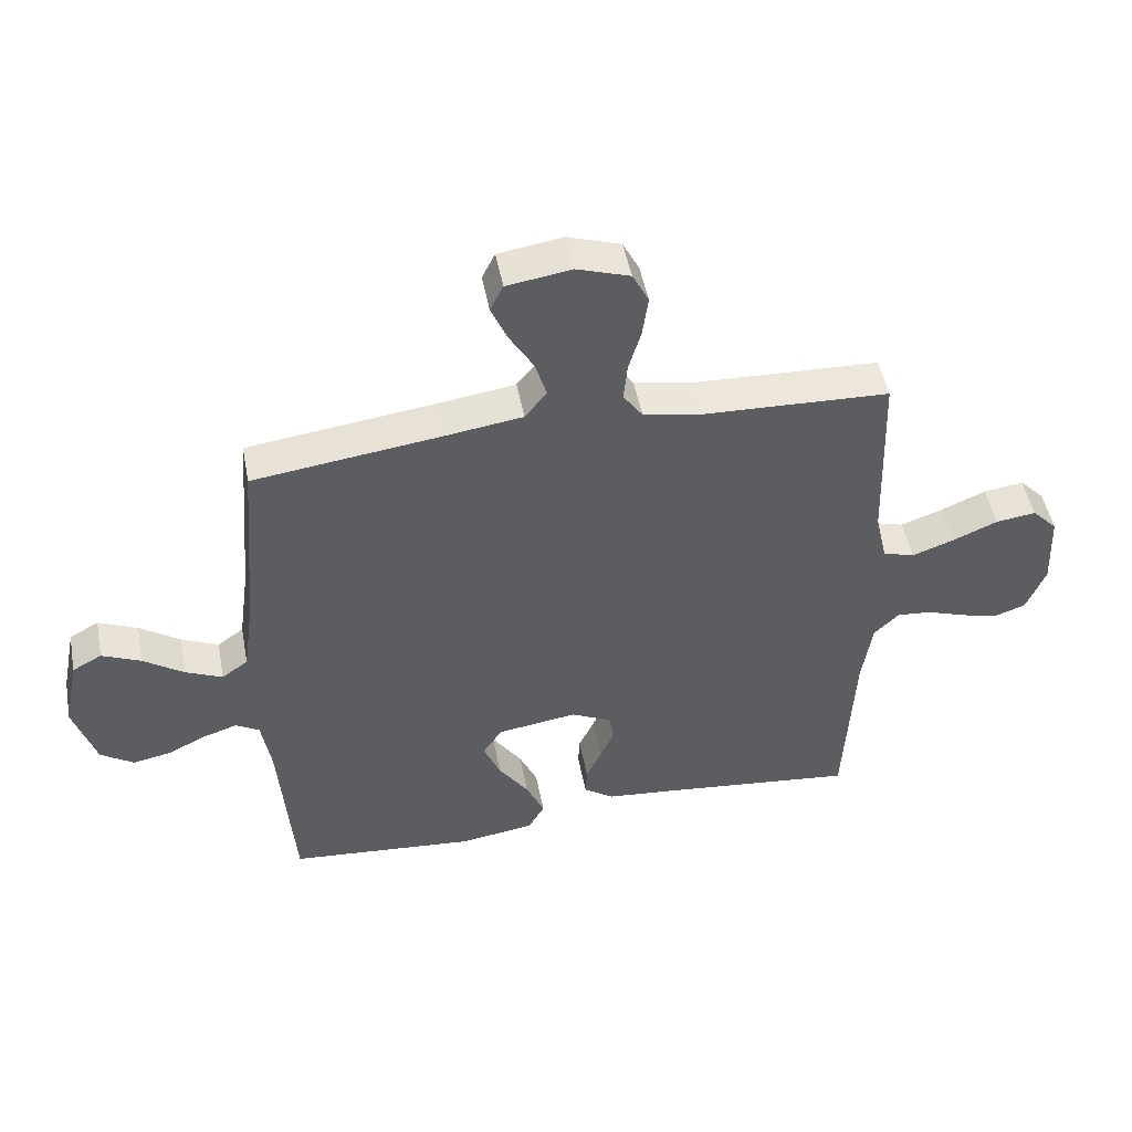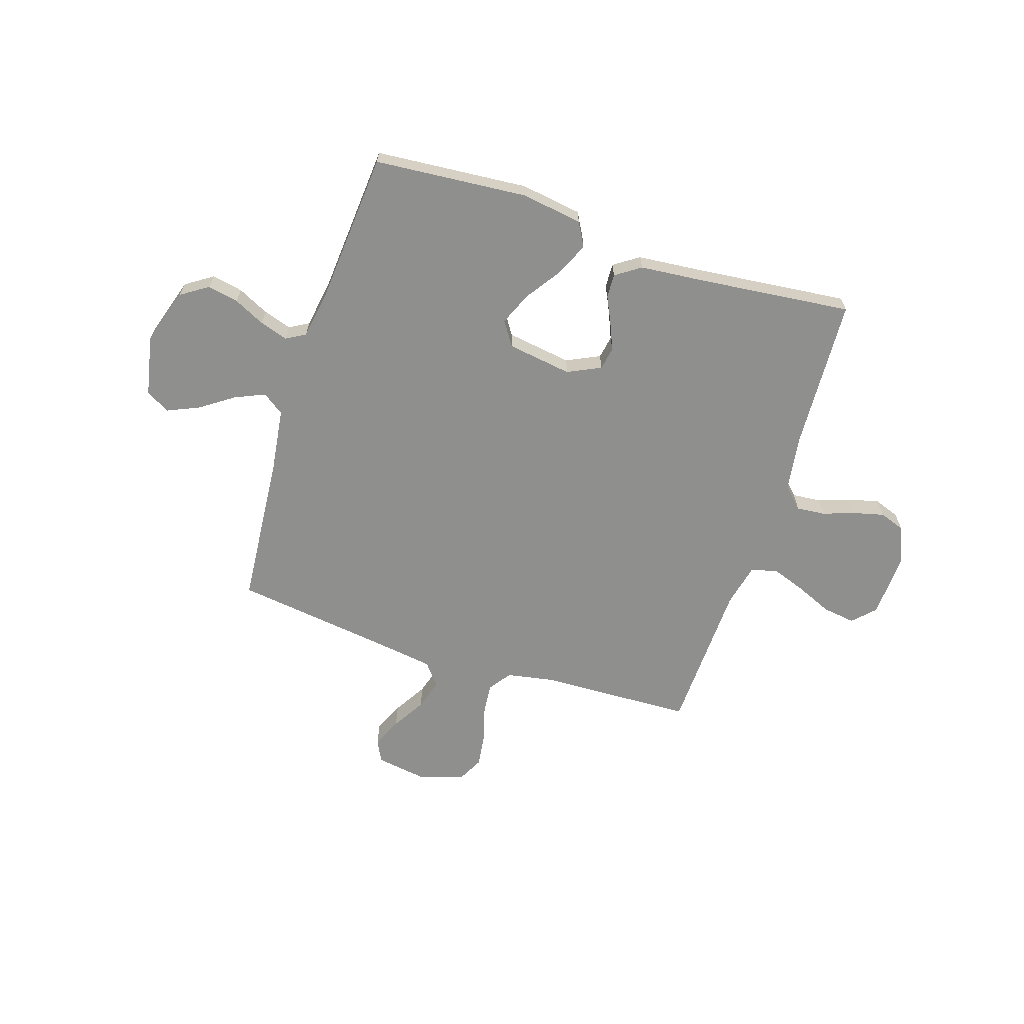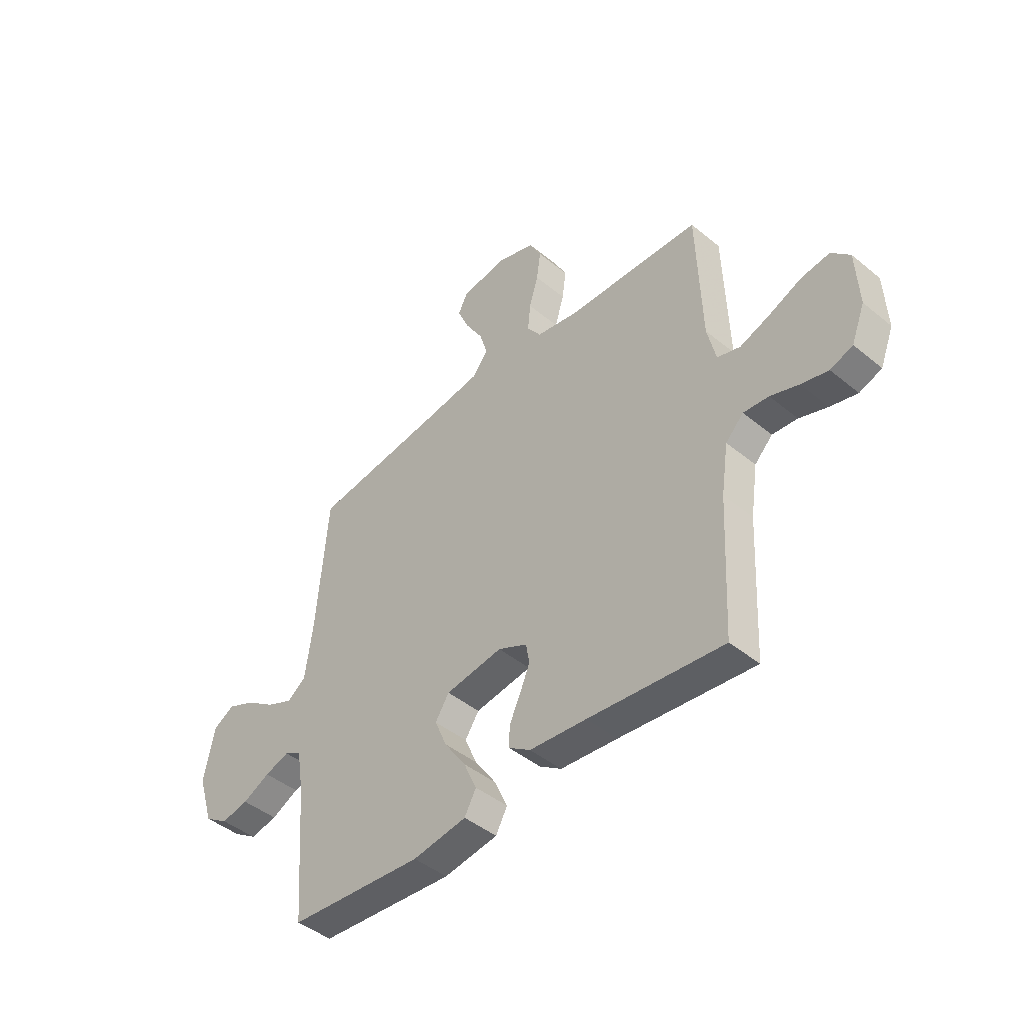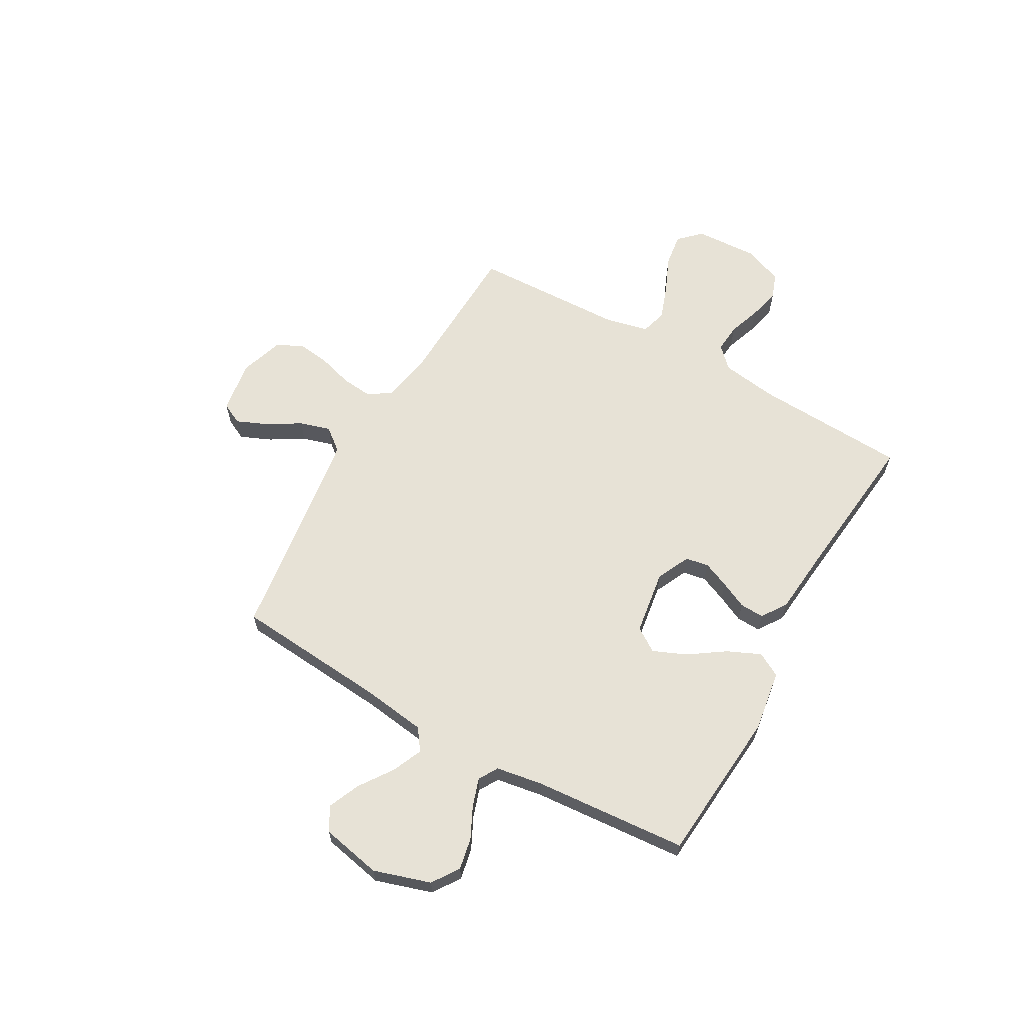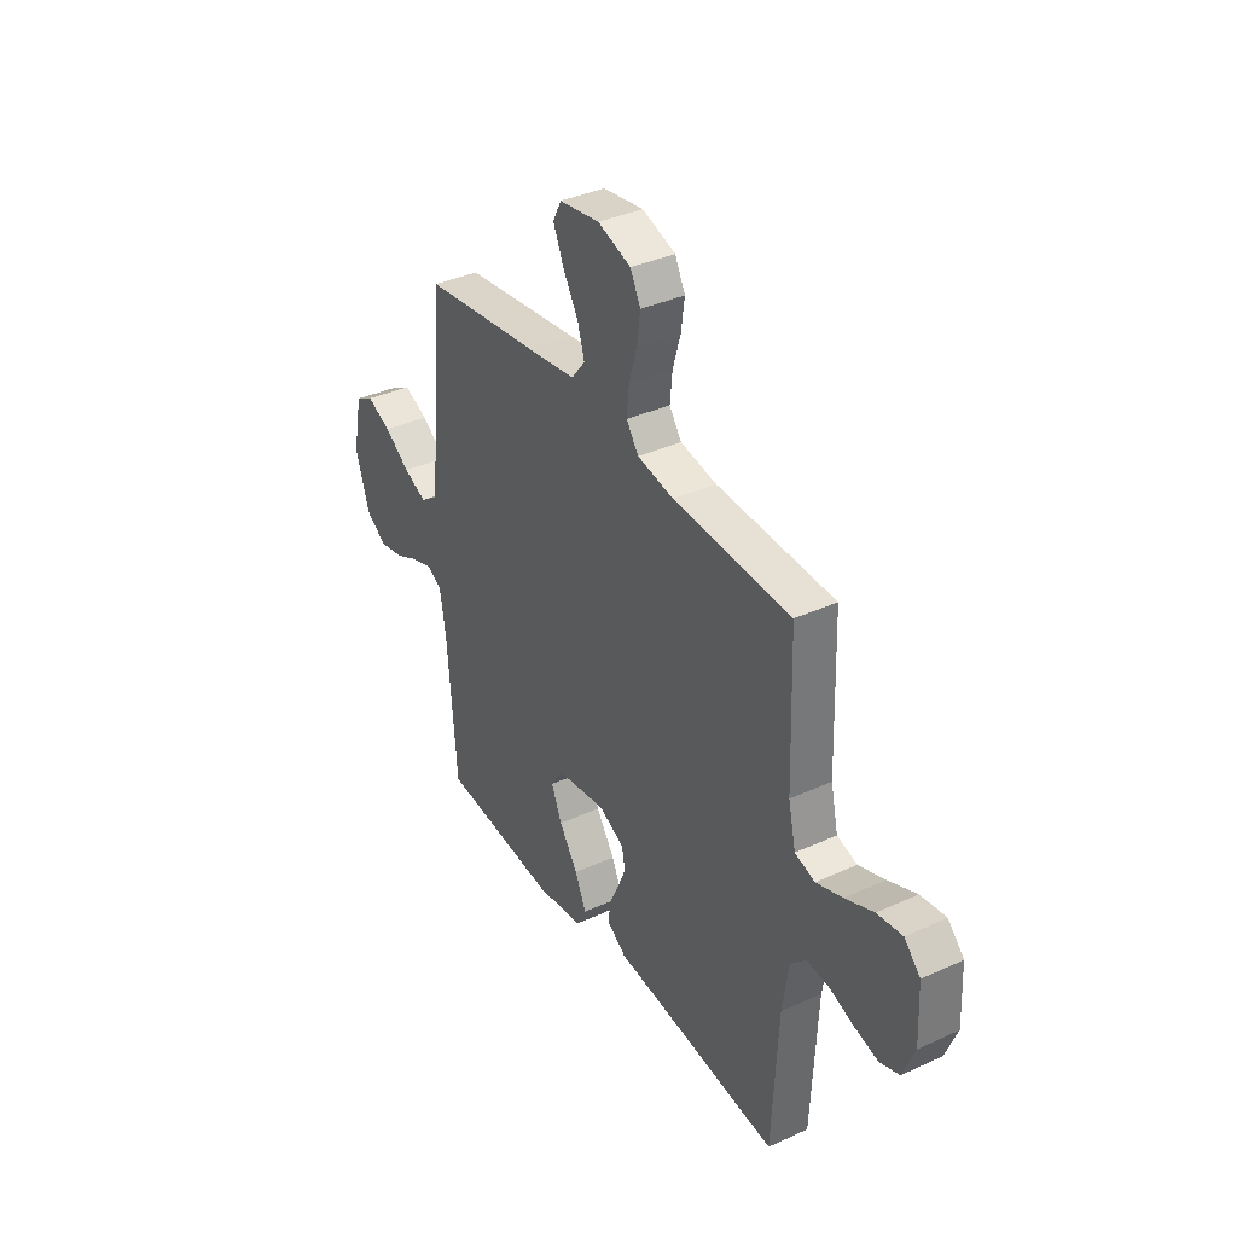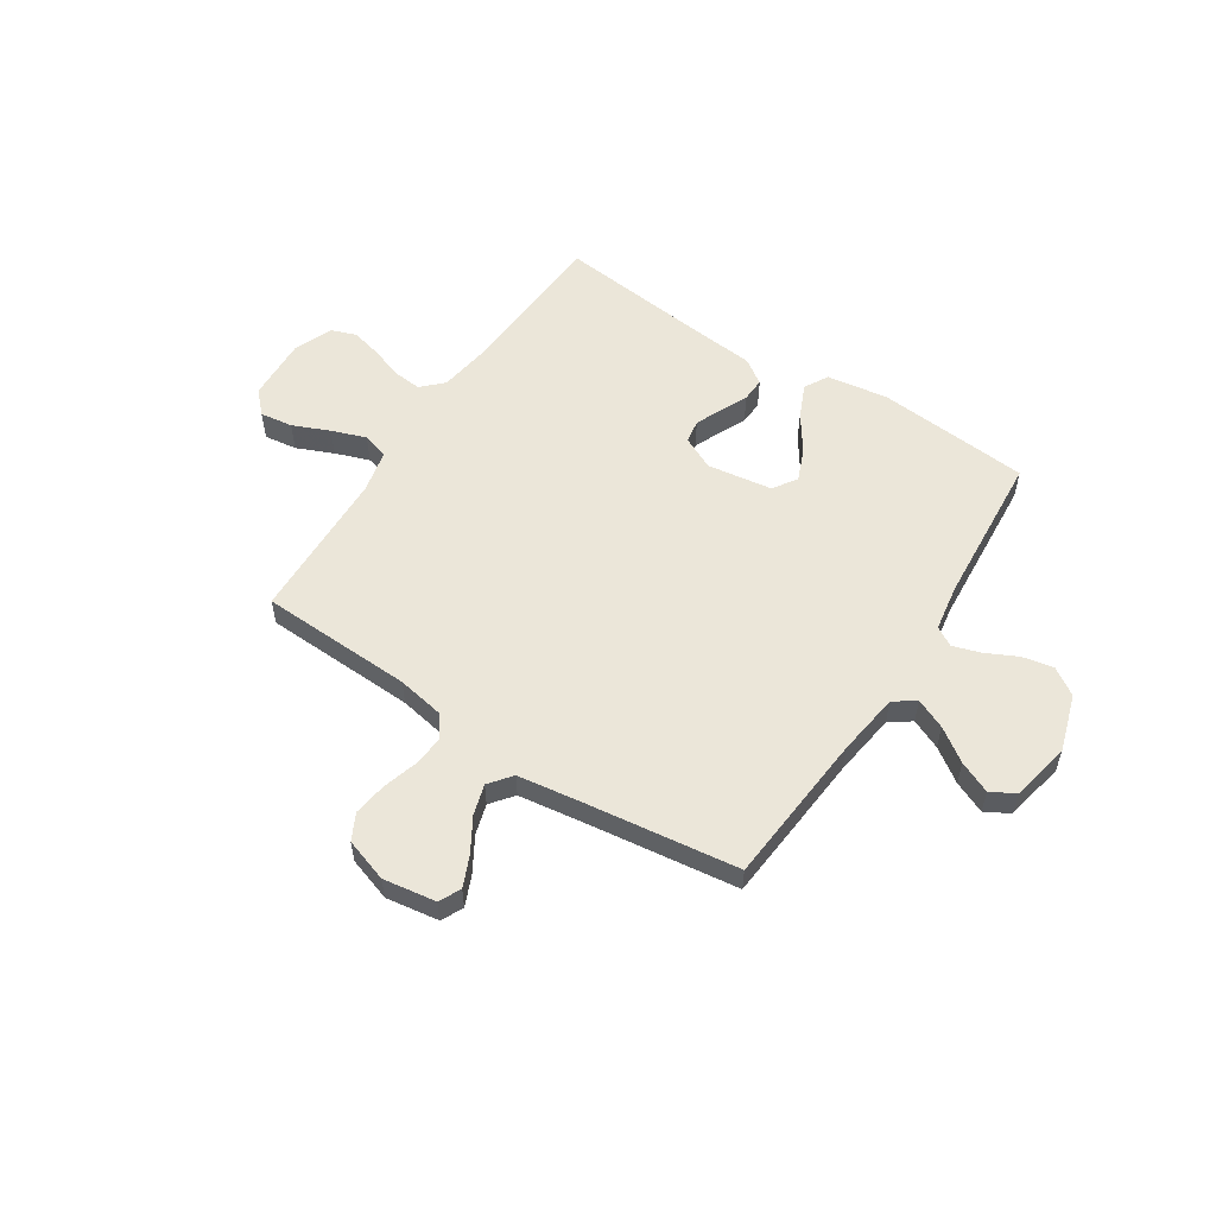
<metadata>
{"format":"obj","ext":"obj","renderer":"f3d","projection":"perspective","resolution":1024,"background":"white","views":[{"elev":49.0,"azim":169.3,"up":"+Z"},{"elev":-65.3,"azim":162.1,"up":"+Y"},{"elev":-44.7,"azim":-133.6,"up":"+Z"},{"elev":63.2,"azim":119.5,"up":"+Y"},{"elev":36.9,"azim":-120.6,"up":"+Z"},{"elev":55.8,"azim":33.1,"up":"+Y"}]}
</metadata>
<code>
v -0.5 0.07 0.5
v -0.2 0.07 0.511
v -0.107 0.07 0.528
v -0.076 0.07 0.572
v -0.082 0.07 0.633
v -0.102 0.07 0.701
v -0.111 0.07 0.766
v -0.085 0.07 0.817
v 0 0.07 0.845
v 0.103 0.07 0.829
v 0.124 0.07 0.787
v 0.098 0.07 0.727
v 0.059 0.07 0.662
v 0.041 0.07 0.602
v 0.076 0.07 0.558
v 0.2 0.07 0.54
v 0.5 0.07 0.5
v 0.525 0.07 0.2
v 0.542 0.07 0.076
v 0.584 0.07 0.046
v 0.643 0.07 0.072
v 0.708 0.07 0.117
v 0.77 0.07 0.144
v 0.817 0.07 0.118
v 0.841 0.07 0
v 0.806 0.07 -0.111
v 0.753 0.07 -0.146
v 0.692 0.07 -0.134
v 0.631 0.07 -0.104
v 0.576 0.07 -0.086
v 0.538 0.07 -0.108
v 0.523 0.07 -0.2
v 0.5 0.07 -0.5
v 0.2 0.07 -0.525
v 0.08 0.07 -0.507
v 0.054 0.07 -0.46
v 0.083 0.07 -0.395
v 0.131 0.07 -0.325
v 0.158 0.07 -0.261
v 0.127 0.07 -0.214
v 0 0.07 -0.195
v -0.065 0.07 -0.226
v -0.073 0.07 -0.271
v -0.051 0.07 -0.323
v -0.026 0.07 -0.376
v -0.024 0.07 -0.423
v -0.073 0.07 -0.456
v -0.2 0.07 -0.468
v -0.5 0.07 -0.5
v -0.515 0.07 -0.2
v -0.531 0.07 -0.092
v -0.571 0.07 -0.052
v -0.627 0.07 -0.057
v -0.69 0.07 -0.079
v -0.75 0.07 -0.094
v -0.8 0.07 -0.076
v -0.83 0.07 0
v -0.824 0.07 0.124
v -0.783 0.07 0.166
v -0.719 0.07 0.157
v -0.647 0.07 0.126
v -0.58 0.07 0.102
v -0.529 0.07 0.117
v -0.51 0.07 0.2
v -0.5 0 0.5
v -0.2 0 0.511
v -0.107 0 0.528
v -0.076 0 0.572
v -0.082 0 0.633
v -0.102 0 0.701
v -0.111 0 0.766
v -0.085 0 0.817
v 0 0 0.845
v 0.103 0 0.829
v 0.124 0 0.787
v 0.098 0 0.727
v 0.059 0 0.662
v 0.041 0 0.602
v 0.076 0 0.558
v 0.2 0 0.54
v 0.5 0 0.5
v 0.525 0 0.2
v 0.542 0 0.076
v 0.584 0 0.046
v 0.643 0 0.072
v 0.708 0 0.117
v 0.77 0 0.144
v 0.817 0 0.118
v 0.841 0 0
v 0.806 0 -0.111
v 0.753 0 -0.146
v 0.692 0 -0.134
v 0.631 0 -0.104
v 0.576 0 -0.086
v 0.538 0 -0.108
v 0.523 0 -0.2
v 0.5 0 -0.5
v 0.2 0 -0.525
v 0.08 0 -0.507
v 0.054 0 -0.46
v 0.083 0 -0.395
v 0.131 0 -0.325
v 0.158 0 -0.261
v 0.127 0 -0.214
v 0 0 -0.195
v -0.065 0 -0.226
v -0.073 0 -0.271
v -0.051 0 -0.323
v -0.026 0 -0.376
v -0.024 0 -0.423
v -0.073 0 -0.456
v -0.2 0 -0.468
v -0.5 0 -0.5
v -0.515 0 -0.2
v -0.531 0 -0.092
v -0.571 0 -0.052
v -0.627 0 -0.057
v -0.69 0 -0.079
v -0.75 0 -0.094
v -0.8 0 -0.076
v -0.83 0 0
v -0.824 0 0.124
v -0.783 0 0.166
v -0.719 0 0.157
v -0.647 0 0.126
v -0.58 0 0.102
v -0.529 0 0.117
v -0.51 0 0.2
f 59 60 61
f 58 59 61
f 57 58 61
f 56 57 61
f 55 56 61
f 54 55 61
f 53 54 61
f 52 53 61 62
f 51 52 62 63
f 48 49 50
f 51 63 64
f 50 51 64
f 48 50 64
f 47 48 64
f 46 47 64
f 45 46 64
f 44 45 64
f 36 37 38
f 35 36 38
f 34 35 38
f 33 34 38
f 32 33 38
f 31 32 38 39
f 30 31 39 40
f 27 28 29
f 26 27 29
f 25 26 29
f 24 25 29
f 23 24 29
f 22 23 29
f 21 22 29
f 20 21 29 30
f 30 40 41
f 20 30 41
f 19 20 41
f 16 17 18
f 19 41 42
f 18 19 42
f 16 18 42
f 15 16 42
f 11 12 13
f 10 11 13
f 9 10 13
f 8 9 13
f 7 8 13
f 6 7 13
f 5 6 13
f 4 5 13 14
f 64 1 2
f 64 2 3
f 43 44 64
f 42 43 64 3
f 14 15 42
f 4 14 42
f 3 4 42
f 125 124 123
f 125 123 122
f 125 122 121
f 125 121 120
f 125 120 119
f 125 119 118
f 125 118 117
f 126 125 117 116
f 127 126 116 115
f 114 113 112
f 128 127 115
f 128 115 114
f 128 114 112
f 128 112 111
f 128 111 110
f 128 110 109
f 128 109 108
f 102 101 100
f 102 100 99
f 102 99 98
f 102 98 97
f 102 97 96
f 103 102 96 95
f 104 103 95 94
f 93 92 91
f 93 91 90
f 93 90 89
f 93 89 88
f 93 88 87
f 93 87 86
f 93 86 85
f 94 93 85 84
f 105 104 94
f 105 94 84
f 105 84 83
f 82 81 80
f 106 105 83
f 106 83 82
f 106 82 80
f 106 80 79
f 77 76 75
f 77 75 74
f 77 74 73
f 77 73 72
f 77 72 71
f 77 71 70
f 77 70 69
f 78 77 69 68
f 66 65 128
f 67 66 128
f 128 108 107
f 67 128 107 106
f 106 79 78
f 106 78 68
f 106 68 67
f 1 65 66 2
f 2 66 67 3
f 3 67 68 4
f 4 68 69 5
f 5 69 70 6
f 6 70 71 7
f 7 71 72 8
f 8 72 73 9
f 9 73 74 10
f 10 74 75 11
f 11 75 76 12
f 12 76 77 13
f 13 77 78 14
f 14 78 79 15
f 15 79 80 16
f 16 80 81 17
f 17 81 82 18
f 18 82 83 19
f 19 83 84 20
f 20 84 85 21
f 21 85 86 22
f 22 86 87 23
f 23 87 88 24
f 24 88 89 25
f 25 89 90 26
f 26 90 91 27
f 27 91 92 28
f 28 92 93 29
f 29 93 94 30
f 30 94 95 31
f 31 95 96 32
f 32 96 97 33
f 33 97 98 34
f 34 98 99 35
f 35 99 100 36
f 36 100 101 37
f 37 101 102 38
f 38 102 103 39
f 39 103 104 40
f 40 104 105 41
f 41 105 106 42
f 42 106 107 43
f 43 107 108 44
f 44 108 109 45
f 45 109 110 46
f 46 110 111 47
f 47 111 112 48
f 48 112 113 49
f 49 113 114 50
f 50 114 115 51
f 51 115 116 52
f 52 116 117 53
f 53 117 118 54
f 54 118 119 55
f 55 119 120 56
f 56 120 121 57
f 57 121 122 58
f 58 122 123 59
f 59 123 124 60
f 60 124 125 61
f 61 125 126 62
f 62 126 127 63
f 63 127 128 64
f 64 128 65 1

</code>
